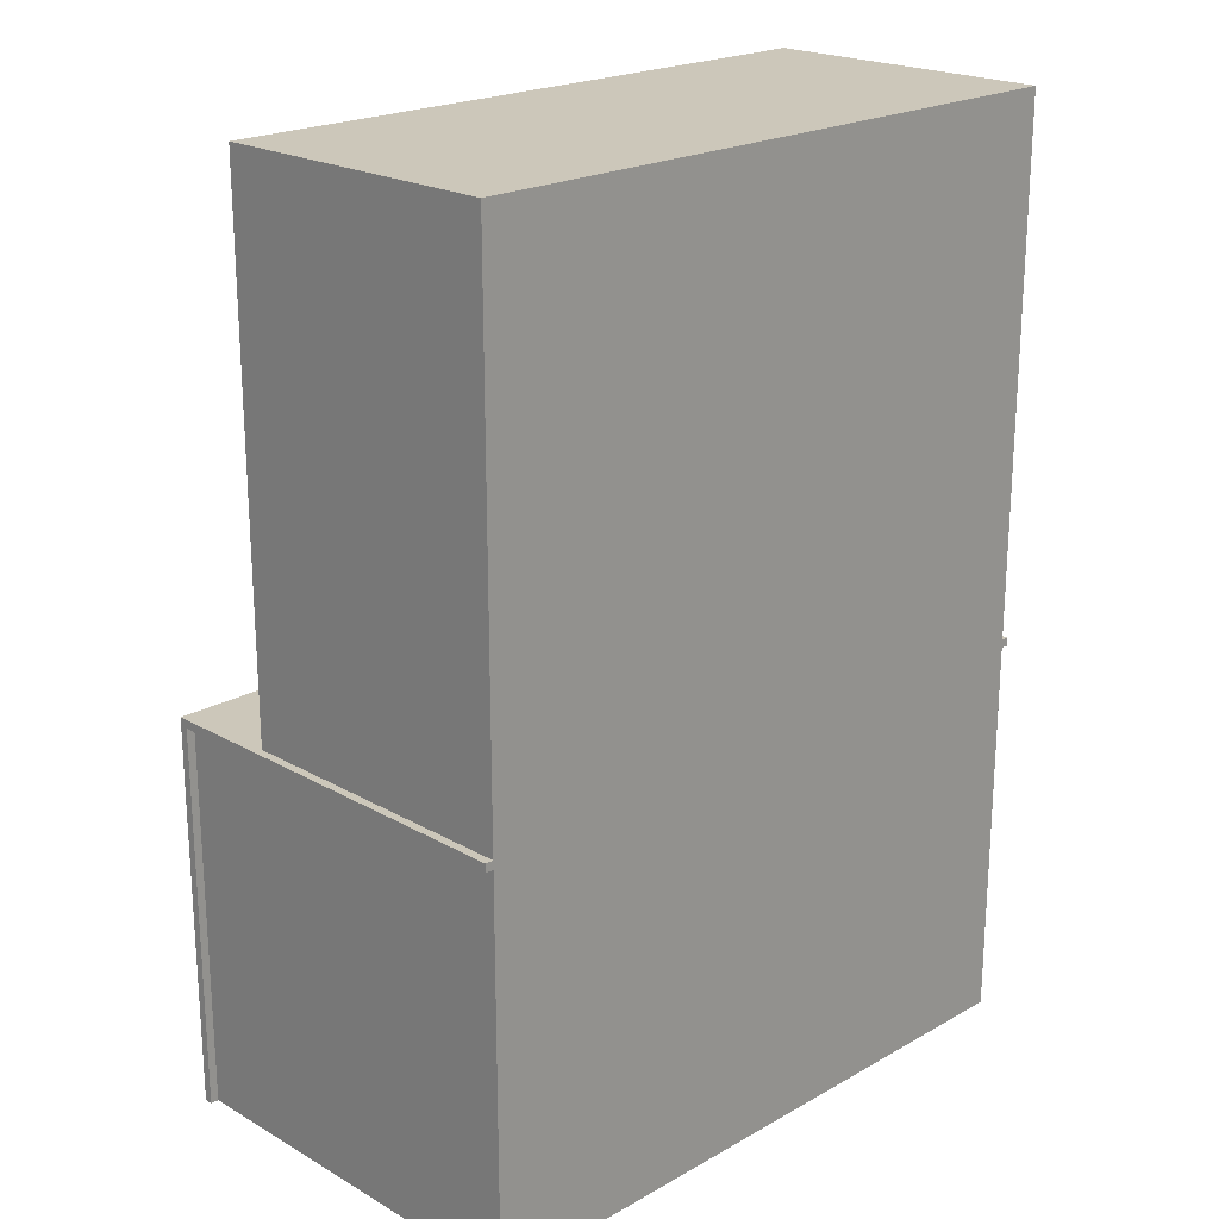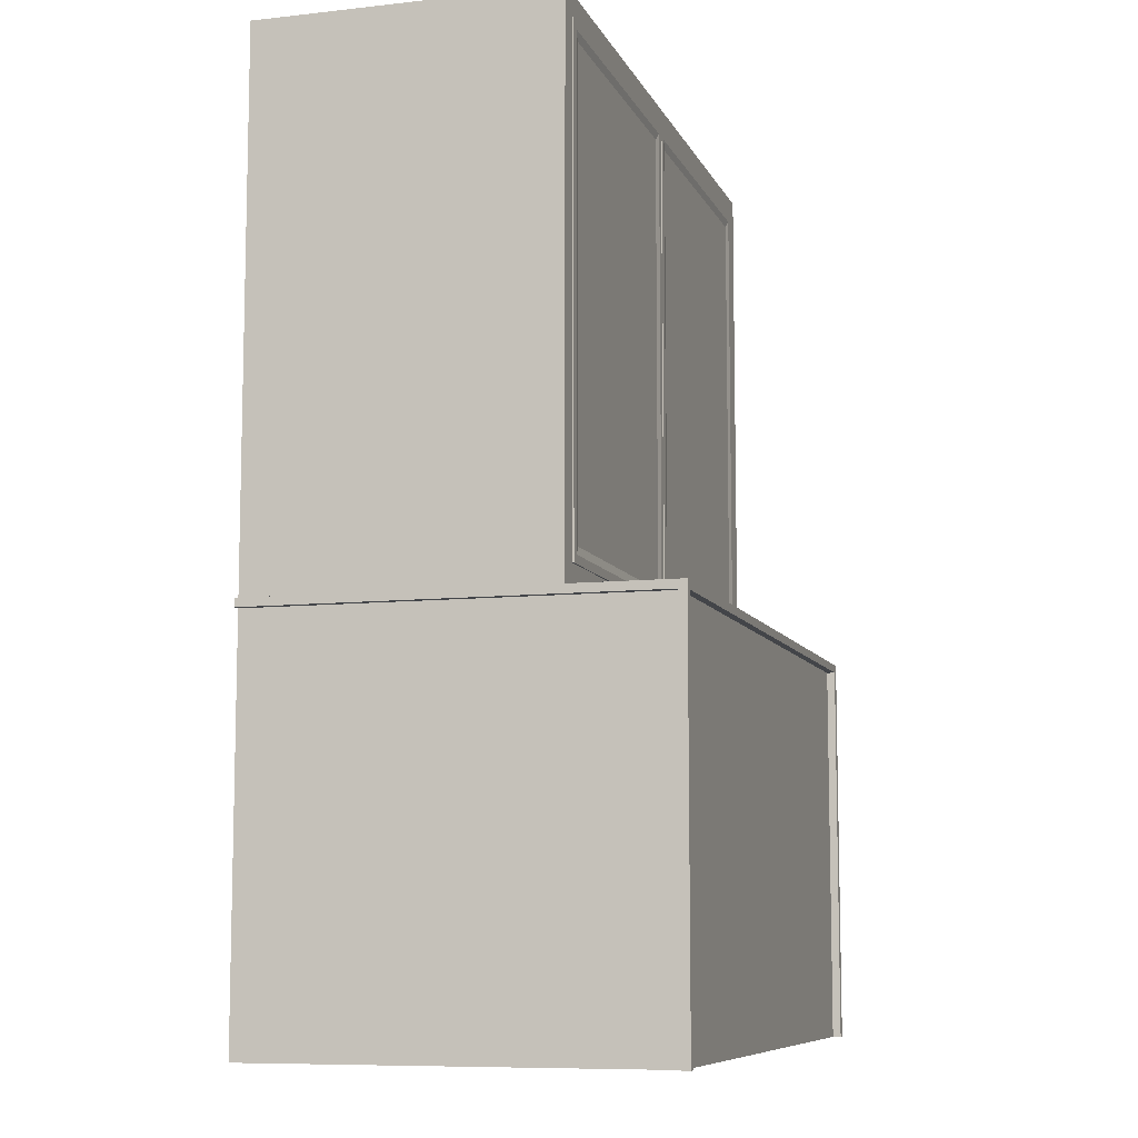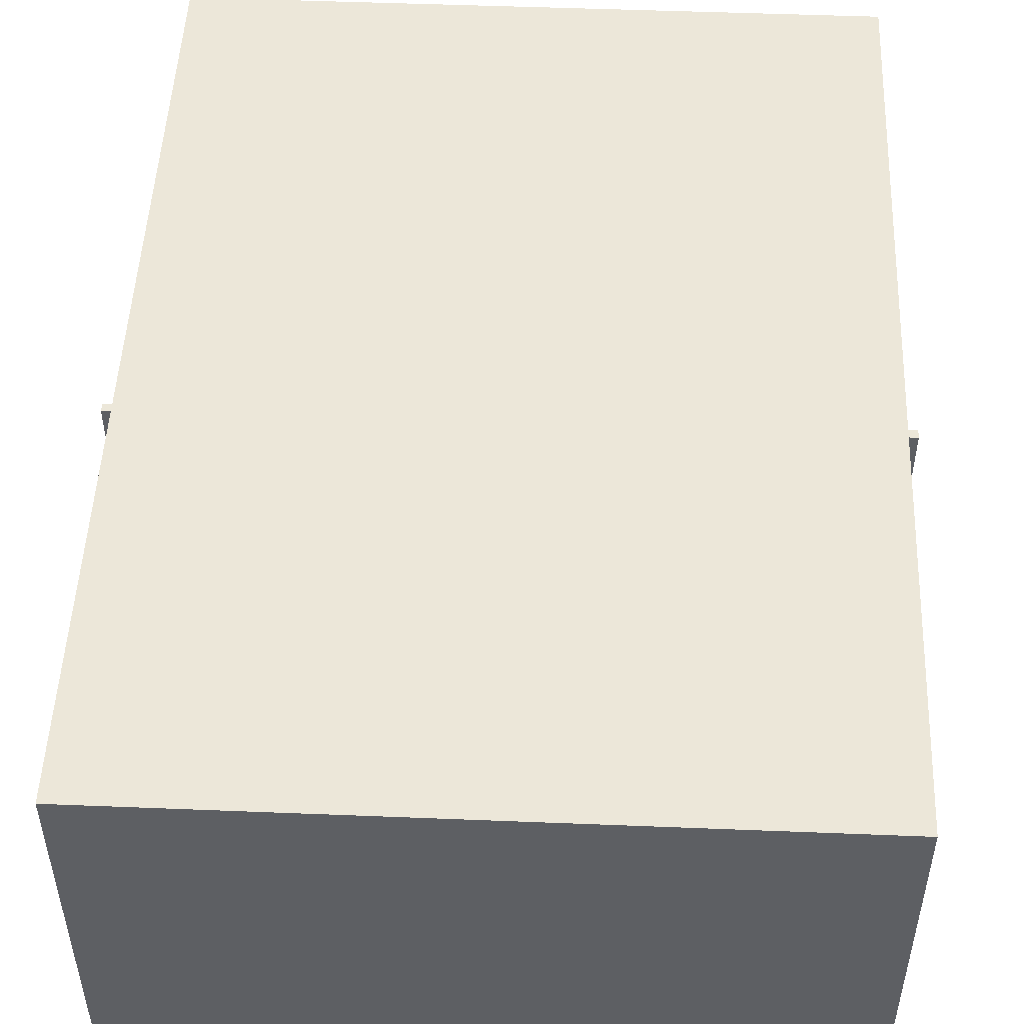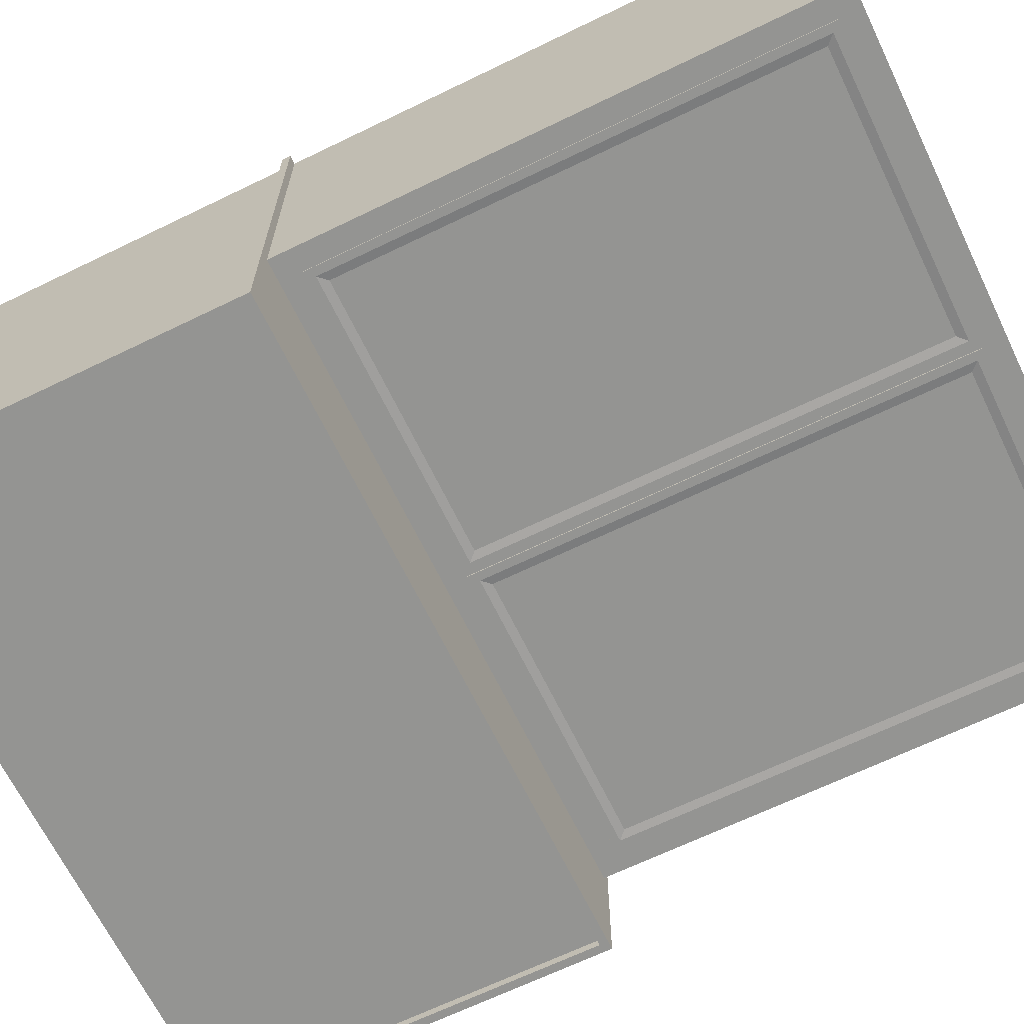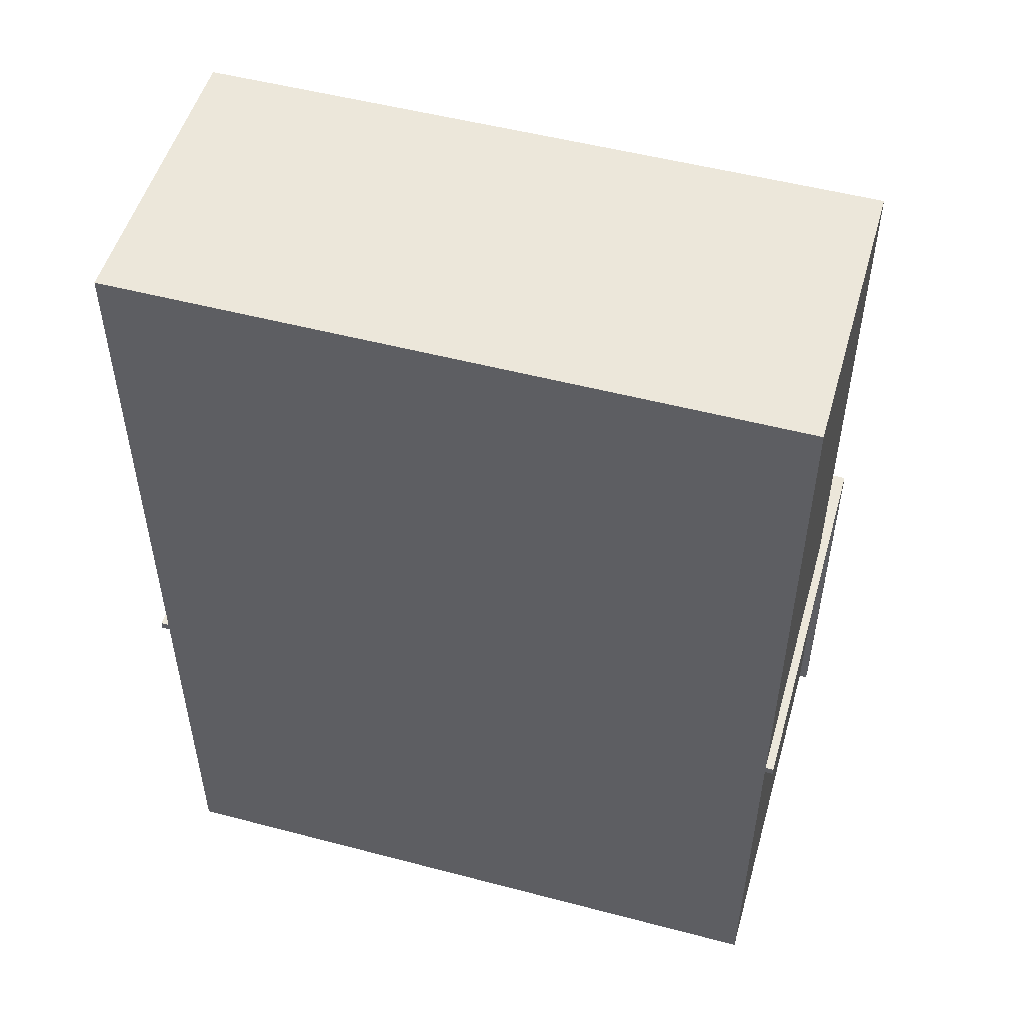
<metadata>
{"format":"obj","ext":"obj","renderer":"f3d","projection":"perspective","resolution":1024,"background":"white","views":[{"elev":21.3,"azim":-44.8,"up":"+Y"},{"elev":-8.7,"azim":106.6,"up":"+Y"},{"elev":50.2,"azim":2.5,"up":"+Z"},{"elev":-66.9,"azim":115.9,"up":"+Z"},{"elev":51.7,"azim":15.9,"up":"+Y"}]}
</metadata>
<code>
v 0.2716 -0.1472 -0.0738
v 0.2716 0.2875 0.1708
v 0.2716 -0.1472 0.1708
v 0.2716 0.2875 -0.0738
v -0.2718 -0.1472 0.1708
v -0.2718 0.2875 -0.0738
v -0.2718 -0.154 0.1708
v -0.2718 0.2875 0.1708
v 0.2716 -0.154 0.1708
v 0.2535 -0.1291 -0.0738
v -0.2537 -0.1472 -0.0738
v 0.2535 -0.1472 -0.0738
v 0.2535 0.2694 -0.0738
v -0.2718 -0.4733 0.1708
v -0.2718 -0.1472 -0.0738
v 0.2535 0.2694 -0.07493
v 0.2467 -0.1223 -0.0738
v -0.2537 -0.1291 -0.0738
v 0.2535 -0.1472 0.1617
v 0.2535 0.2694 0.1606
v -0.2537 0.2694 -0.0738
v -0.2537 -0.1291 -0.07493
v -0.2469 -0.1223 -0.0738
v -0.001232 0.2694 -0.0738
v -0.001232 0.2694 -0.07493
v -0.2537 0.2694 0.1606
v -0.2469 0.2626 -0.0738
v 0.2716 -0.4733 0.1708
v -0.2718 -0.4733 -0.1553
v -0.2718 -0.154 -0.1553
v 0.001032 0.2694 -0.0738
v 0.007826 0.2626 -0.0738
v 0.2535 -0.1291 -0.07493
v 0.001032 -0.1291 -0.0738
v 0.2467 0.2626 -0.0738
v -0.2537 -0.1472 0.1606
v -0.2537 0.2694 -0.07493
v -0.001232 -0.1291 -0.0738
v -0.008025 -0.1223 -0.0738
v -0.008025 0.2626 -0.0738
v 0.2716 -0.4733 -0.1553
v 0.2716 -0.154 -0.1553
v 0.001032 0.2694 -0.07493
v 0.007826 -0.1223 -0.0738
v 0.2467 -0.1223 -0.07493
v 0.001032 -0.1291 -0.07493
v 0.2399 -0.1155 -0.0738
v -0.2537 -0.1472 0.1617
v -0.2447 -0.09853 0.1606
v 0.2535 0.2694 0.1617
v -0.2469 -0.1223 -0.07493
v -0.001232 -0.1291 -0.07493
v -0.01482 -0.1155 -0.0738
v -0.008025 -0.1223 -0.07493
v -0.2401 -0.1155 -0.0738
v -0.2469 0.2626 -0.07493
v -0.2401 0.2558 -0.0738
v 0.007826 0.2626 -0.07493
v 0.01462 -0.1155 -0.0738
v 0.01462 0.2558 -0.0738
v 0.2467 0.2626 -0.07493
v 0.2399 0.2558 -0.0738
v 0.2445 -0.09853 0.1617
v -0.008025 0.2626 -0.07493
v 0.2445 0.2207 0.1617
v -0.01482 0.2558 -0.0738
v 0.007826 -0.1223 -0.07493
v -0.2447 -0.09174 0.1606
v -0.2442 -0.09853 -0.0568
v 0.2445 -0.09174 0.1617
v 0.2445 0.214 0.1617
v -0.2447 0.2207 0.1606
v -0.2447 -0.04646 0.1606
v -0.2442 -0.09174 -0.0568
v 0.2449 -0.09853 -0.05571
v 0.2445 -0.04646 0.1617
v 0.2445 0.1687 0.1617
v 0.2449 0.214 -0.05571
v -0.2447 0.214 0.1606
v -0.2442 0.2207 -0.0568
v -0.2447 -0.03966 0.1606
v 0.2449 -0.09174 -0.05571
v 0.2445 -0.03966 0.1617
v 0.2445 0.1619 0.1617
v 0.2449 0.2207 -0.05571
v -0.2442 0.214 -0.0568
v -0.2447 0.1687 0.1606
v -0.2447 0.005626 0.1606
v -0.2442 -0.03966 -0.0568
v -0.2442 -0.04646 -0.0568
v 0.2449 -0.04646 -0.05571
v 0.2445 0.005626 0.1617
v 0.2445 0.1166 0.1617
v 0.2449 0.1619 -0.05571
v -0.2447 0.1619 0.1606
v -0.2447 0.01242 0.1606
v 0.2449 -0.03966 -0.05571
v 0.2445 0.01242 0.1617
v 0.2445 0.1098 0.1617
v 0.2449 0.1687 -0.05571
v -0.2442 0.1619 -0.0568
v -0.2442 0.1687 -0.0568
v -0.2447 0.1166 0.1606
v -0.2447 0.05771 0.1606
v -0.2442 0.01242 -0.0568
v -0.2442 0.005626 -0.0568
v 0.2449 0.005626 -0.05571
v 0.2445 0.05771 0.1617
v 0.2445 0.0645 0.1617
v 0.2449 0.1098 -0.05571
v -0.2447 0.1098 0.1606
v -0.2447 0.0645 0.1606
v 0.2449 0.01242 -0.05571
v 0.2449 0.1166 -0.05571
v -0.2442 0.1098 -0.0568
v -0.2442 0.1166 -0.0568
v -0.2442 0.0645 -0.0568
v -0.2442 0.05771 -0.0568
v 0.2449 0.05771 -0.05571
v 0.2449 0.0645 -0.05571
v 0.2784 -0.1472 0.1708
v 0.2784 -0.1472 -0.1621
v -0.2786 -0.154 0.1708
v 0.2784 -0.154 -0.1553
v 0.2784 -0.154 0.1708
v -0.2786 -0.1472 0.1708
v 0.2784 -0.4733 -0.1621
v -0.2786 -0.1472 -0.1621
v -0.2786 -0.154 -0.1553
v 0.2784 -0.4733 -0.1553
v 0.2716 -0.154 -0.1621
v -0.2786 -0.4733 -0.1553
v -0.2718 -0.4733 -0.1621
v 0.2716 -0.4733 -0.1621
v -0.2718 -0.154 -0.1621
v -0.2786 -0.4733 -0.1621
g mesh1_mesh1-geometry
f 1 2 3
f 2 1 4
f 5 3 2
f 6 2 4
f 7 3 5
f 5 2 8
f 2 6 8
f 7 9 3
f 6 5 8
f 10 11 12
f 12 13 10
f 14 9 7
f 5 6 15
f 13 10 16
f 17 10 13
f 11 10 18
f 11 19 12
f 12 20 13
f 18 21 22
f 18 23 21
f 21 11 18
f 24 25 21
f 24 26 21
f 21 27 24
f 9 14 28
f 7 29 14
f 29 7 30
f 13 16 31
f 31 32 13
f 20 31 13
f 33 16 10
f 10 17 34
f 17 13 35
f 18 10 34
f 19 11 36
f 19 20 12
f 37 22 21
f 18 22 38
f 23 18 39
f 21 23 27
f 26 11 21
f 38 31 24
f 20 24 31
f 37 21 25
f 24 38 25
f 26 24 20
f 40 24 27
f 14 41 28
f 41 9 28
f 41 14 29
f 30 41 29
f 9 41 42
f 43 31 16
f 31 44 32
f 35 13 32
f 16 33 45
f 33 10 46
f 44 34 17
f 34 46 10
f 47 17 35
f 17 35 45
f 18 34 38
f 11 26 36
f 19 36 48
f 36 49 19
f 20 19 50
f 37 51 22
f 52 38 22
f 38 39 18
f 39 53 23
f 39 54 23
f 23 55 27
f 27 23 56
f 31 38 34
f 39 38 24
f 25 56 37
f 52 25 38
f 39 24 40
f 27 57 40
f 27 56 40
f 41 30 42
f 43 46 31
f 16 58 43
f 34 44 31
f 44 59 32
f 32 44 58
f 32 60 35
f 32 58 35
f 46 45 33
f 61 16 45
f 17 47 44
f 17 45 44
f 34 31 46
f 47 35 62
f 61 45 35
f 49 36 26
f 63 19 49
f 19 63 50
f 54 22 51
f 56 51 37
f 22 54 52
f 53 39 40
f 55 23 53
f 51 23 54
f 39 40 54
f 27 55 57
f 51 56 23
f 56 25 64
f 25 52 54
f 50 65 26
f 66 40 57
f 64 40 56
f 43 67 46
f 58 67 43
f 58 16 61
f 59 44 47
f 32 59 60
f 67 58 44
f 62 35 60
f 61 35 58
f 45 46 67
f 45 47 61
f 67 44 45
f 62 61 47
f 49 26 68
f 69 63 49
f 50 63 70
f 54 51 53
f 51 56 55
f 53 40 66
f 55 53 51
f 64 54 40
f 57 55 56
f 64 25 54
f 56 64 57
f 50 71 65
f 72 26 65
f 66 57 64
f 67 58 59
f 58 61 60
f 59 47 67
f 60 59 58
f 62 60 61
f 45 67 47
f 68 26 73
f 74 49 68
f 63 69 75
f 49 74 69
f 75 70 63
f 50 70 76
f 54 53 64
f 66 64 53
f 50 77 71
f 78 65 71
f 79 26 72
f 65 80 72
f 73 26 81
f 68 73 70
f 70 74 68
f 74 75 69
f 70 75 82
f 76 70 73
f 50 76 83
f 50 84 77
f 71 77 79
f 65 78 85
f 71 86 78
f 87 26 79
f 80 79 72
f 80 65 85
f 81 26 88
f 89 73 81
f 74 70 82
f 75 74 82
f 90 76 73
f 91 83 76
f 50 83 92
f 50 93 84
f 94 77 84
f 87 79 77
f 86 71 79
f 78 80 85
f 80 78 86
f 95 26 87
f 79 80 86
f 88 26 96
f 81 88 83
f 73 89 90
f 83 89 81
f 76 90 91
f 83 91 97
f 92 83 88
f 50 92 98
f 50 99 93
f 84 93 95
f 77 94 100
f 84 101 94
f 77 102 87
f 103 26 95
f 102 95 87
f 96 26 104
f 105 88 96
f 89 91 90
f 89 83 97
f 91 89 97
f 106 92 88
f 107 98 92
f 50 98 108
f 50 109 99
f 110 93 99
f 103 95 93
f 101 84 95
f 94 102 100
f 102 77 100
f 102 94 101
f 111 26 103
f 95 102 101
f 104 26 112
f 96 104 108
f 88 105 106
f 98 105 96
f 92 106 107
f 98 107 113
f 108 98 96
f 50 108 109
f 99 109 111
f 93 110 114
f 99 115 110
f 93 116 103
f 112 26 111
f 116 111 103
f 117 104 112
f 118 108 104
f 105 107 106
f 105 98 113
f 107 105 113
f 119 109 108
f 112 111 109
f 115 99 111
f 110 116 114
f 116 93 114
f 116 110 115
f 111 116 115
f 104 117 118
f 109 117 112
f 108 118 119
f 109 119 120
f 120 118 117
f 117 109 120
f 118 120 119
g mesh1_mesh1-geometry
f 3 2 1
f 4 1 2
f 2 3 5
f 3 1 121
f 4 12 1
f 4 2 6
f 5 3 7
f 8 2 5
f 121 1 122
f 3 121 9
f 12 4 10
f 1 12 122
f 8 6 2
f 6 21 4
f 3 9 7
f 7 123 5
f 8 5 6
f 122 124 121
f 125 9 121
f 10 4 13
f 10 13 12
f 12 11 122
f 6 18 21
f 24 4 21
f 7 9 14
f 126 5 123
f 7 30 123
f 15 6 5
f 125 121 124
f 127 124 122
f 125 124 9
f 13 4 31
f 16 10 13
f 13 10 17
f 12 19 11
f 13 20 12
f 11 15 122
f 15 18 6
f 22 21 18
f 21 23 18
f 18 11 21
f 31 4 24
f 21 25 24
f 21 26 24
f 24 27 21
f 28 14 9
f 14 29 7
f 126 128 5
f 126 123 128
f 129 123 30
f 30 7 29
f 15 5 128
f 130 124 127
f 122 131 127
f 42 9 124
f 31 16 13
f 13 32 31
f 13 31 20
f 10 16 33
f 34 17 10
f 35 13 17
f 18 15 11
f 36 11 19
f 12 20 19
f 122 15 128
f 21 22 37
f 38 22 18
f 39 18 23
f 27 23 21
f 21 11 26
f 31 24 20
f 25 21 37
f 25 38 24
f 20 24 26
f 27 24 40
f 28 41 14
f 28 9 41
f 29 14 41
f 129 128 123
f 129 30 132
f 29 41 30
f 29 30 133
f 29 132 30
f 130 41 124
f 130 127 41
f 134 127 131
f 128 131 122
f 42 41 9
f 42 124 41
f 16 31 43
f 32 44 31
f 32 13 35
f 45 33 16
f 46 10 33
f 17 34 44
f 10 46 34
f 35 17 47
f 45 35 17
f 36 26 11
f 48 36 19
f 19 49 36
f 50 19 20
f 22 51 37
f 22 38 52
f 18 39 38
f 23 53 39
f 23 54 39
f 27 55 23
f 56 23 27
f 24 38 39
f 37 56 25
f 38 25 52
f 50 26 20
f 20 26 50
f 40 24 39
f 40 57 27
f 40 56 27
f 132 128 129
f 42 30 41
f 135 133 30
f 29 133 132
f 134 41 127
f 134 131 41
f 131 128 135
f 42 41 131
f 31 46 43
f 43 58 16
f 31 44 34
f 32 59 44
f 58 44 32
f 35 60 32
f 35 58 32
f 33 45 46
f 45 16 61
f 44 47 17
f 44 45 17
f 46 31 34
f 62 35 47
f 35 45 61
f 26 36 49
f 49 19 63
f 50 63 19
f 51 22 54
f 37 51 56
f 52 54 22
f 40 39 53
f 53 23 55
f 54 23 51
f 54 40 39
f 57 55 27
f 23 56 51
f 64 25 56
f 54 52 25
f 26 65 50
f 57 40 66
f 56 40 64
f 136 128 132
f 42 131 30
f 135 128 133
f 135 30 131
f 136 132 133
f 46 67 43
f 43 67 58
f 61 16 58
f 47 44 59
f 60 59 32
f 44 58 67
f 60 35 62
f 58 35 61
f 67 46 45
f 61 47 45
f 45 44 67
f 47 61 62
f 68 26 49
f 49 63 69
f 70 63 50
f 53 51 54
f 55 56 51
f 66 40 53
f 51 53 55
f 40 54 64
f 56 55 57
f 54 25 64
f 57 64 56
f 65 71 50
f 65 26 72
f 64 57 66
f 136 133 128
f 59 58 67
f 60 61 58
f 67 47 59
f 58 59 60
f 61 60 62
f 47 67 45
f 73 26 68
f 68 49 74
f 75 69 63
f 69 74 49
f 63 70 75
f 76 70 50
f 64 53 54
f 53 64 66
f 71 77 50
f 71 65 78
f 72 26 79
f 72 80 65
f 81 26 73
f 70 73 68
f 68 74 70
f 69 75 74
f 82 75 70
f 73 70 76
f 83 76 50
f 77 84 50
f 79 77 71
f 85 78 65
f 78 86 71
f 79 26 87
f 72 79 80
f 85 65 80
f 88 26 81
f 81 73 89
f 82 70 74
f 82 74 75
f 73 76 90
f 76 83 91
f 92 83 50
f 84 93 50
f 84 77 94
f 77 79 87
f 79 71 86
f 85 80 78
f 86 78 80
f 87 26 95
f 86 80 79
f 96 26 88
f 83 88 81
f 90 89 73
f 81 89 83
f 91 90 76
f 97 91 83
f 88 83 92
f 98 92 50
f 93 99 50
f 95 93 84
f 100 94 77
f 94 101 84
f 87 102 77
f 95 26 103
f 87 95 102
f 104 26 96
f 96 88 105
f 90 91 89
f 97 83 89
f 97 89 91
f 88 92 106
f 92 98 107
f 108 98 50
f 99 109 50
f 99 93 110
f 93 95 103
f 95 84 101
f 100 102 94
f 100 77 102
f 101 94 102
f 103 26 111
f 101 102 95
f 112 26 104
f 108 104 96
f 106 105 88
f 96 105 98
f 107 106 92
f 113 107 98
f 96 98 108
f 109 108 50
f 111 109 99
f 114 110 93
f 110 115 99
f 103 116 93
f 111 26 112
f 103 111 116
f 112 104 117
f 104 108 118
f 106 107 105
f 113 98 105
f 113 105 107
f 108 109 119
f 109 111 112
f 111 99 115
f 114 116 110
f 114 93 116
f 115 110 116
f 115 116 111
f 118 117 104
f 112 117 109
f 119 118 108
f 120 119 109
f 117 118 120
f 120 109 117
f 119 120 118
g mesh1_mesh1-geometry
f 121 1 3
f 1 12 4
f 122 1 121
f 9 121 3
f 10 4 12
f 122 12 1
f 4 21 6
f 5 123 7
f 121 124 122
f 121 9 125
f 13 4 10
f 12 11 10
f 122 11 12
f 21 18 6
f 21 4 24
f 123 5 126
f 123 30 7
f 124 121 125
f 122 124 127
f 9 124 125
f 31 4 13
f 18 10 11
f 122 15 11
f 6 18 15
f 24 4 31
f 5 128 126
f 128 123 126
f 30 123 129
f 128 5 15
f 127 124 130
f 127 131 122
f 124 9 42
f 34 10 18
f 11 15 18
f 128 15 122
f 24 31 38
f 123 128 129
f 132 30 129
f 133 30 29
f 30 132 29
f 124 41 130
f 41 127 130
f 131 127 134
f 122 131 128
f 41 124 42
f 38 34 18
f 34 38 31
f 129 128 132
f 30 133 135
f 132 133 29
f 127 41 134
f 41 131 134
f 135 128 131
f 131 41 42
f 132 128 136
f 30 131 42
f 133 128 135
f 131 30 135
f 133 132 136
f 128 133 136
g mesh1_mesh1-geometry
f 62 59 47
f 47 59 62
f 66 55 53
f 53 55 66
f 55 66 57
f 57 66 55
f 59 62 60
f 60 62 59
g mesh2_mesh2-geometry
l 50 20
l 26 50

</code>
